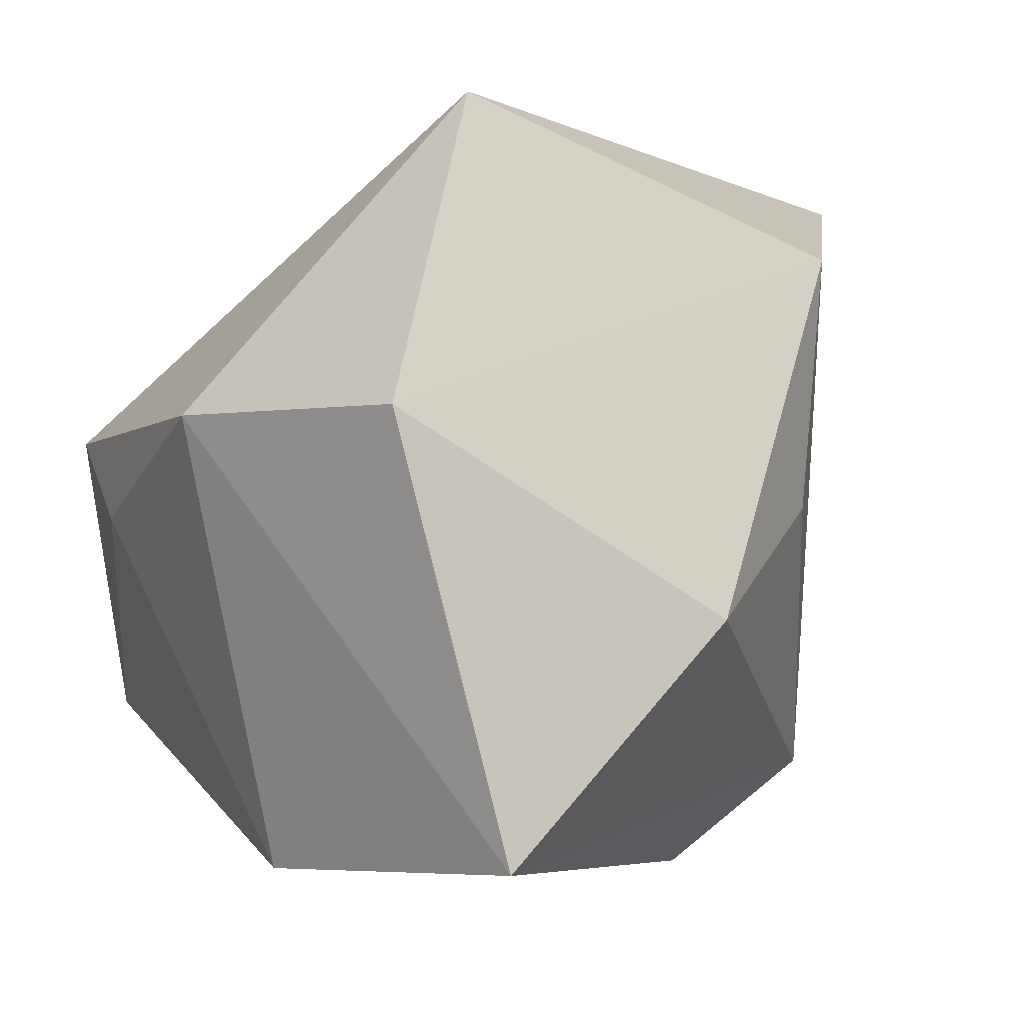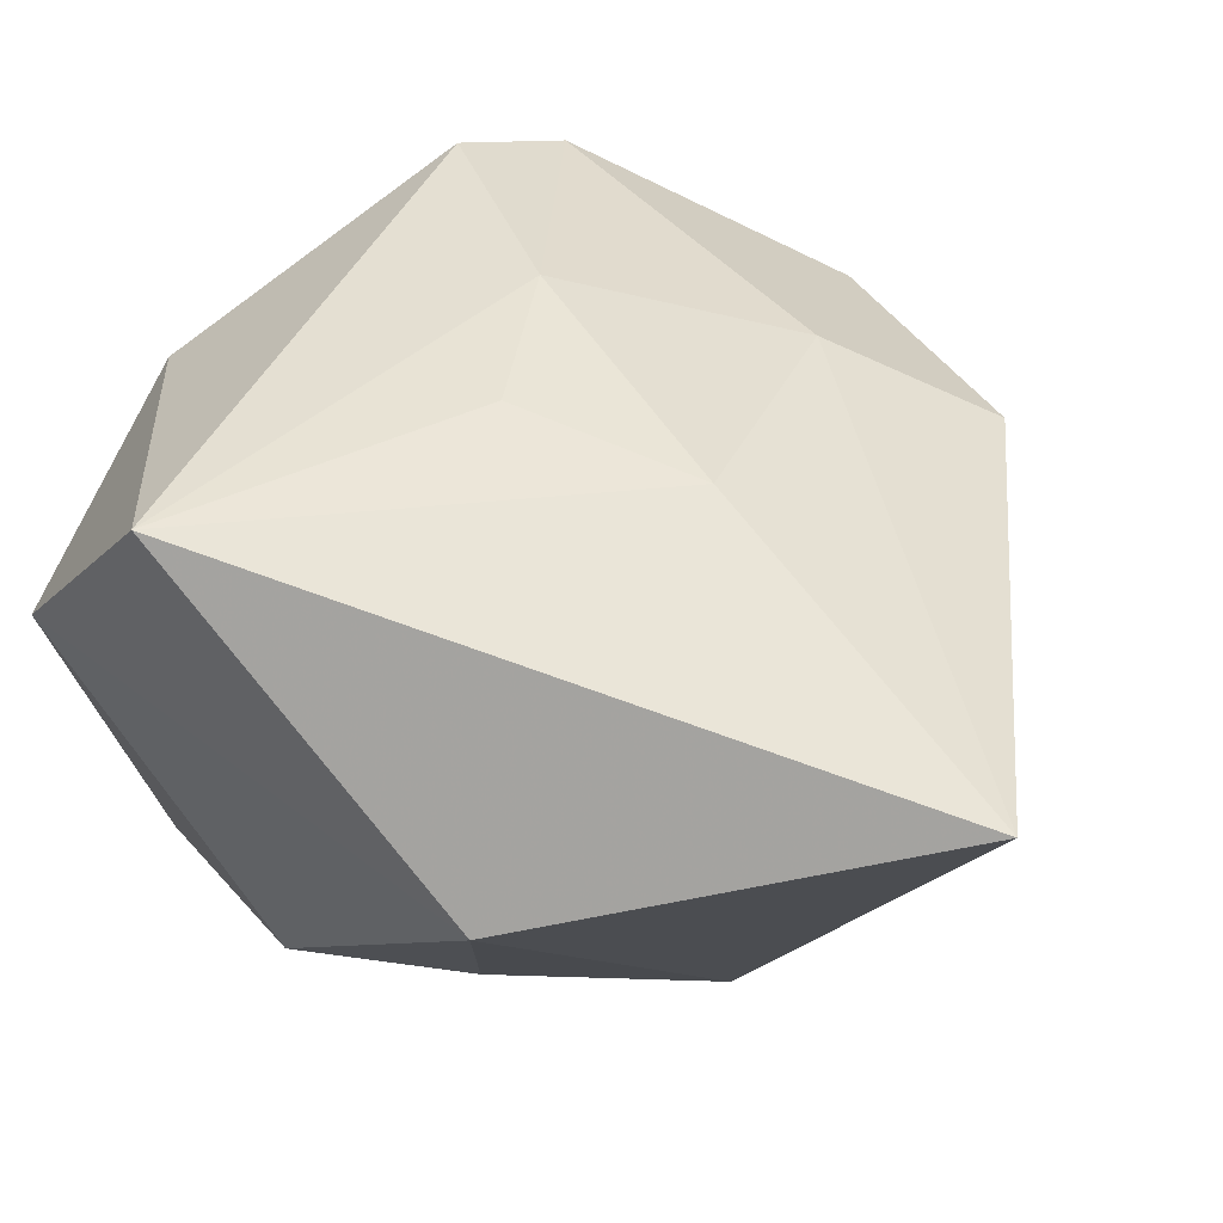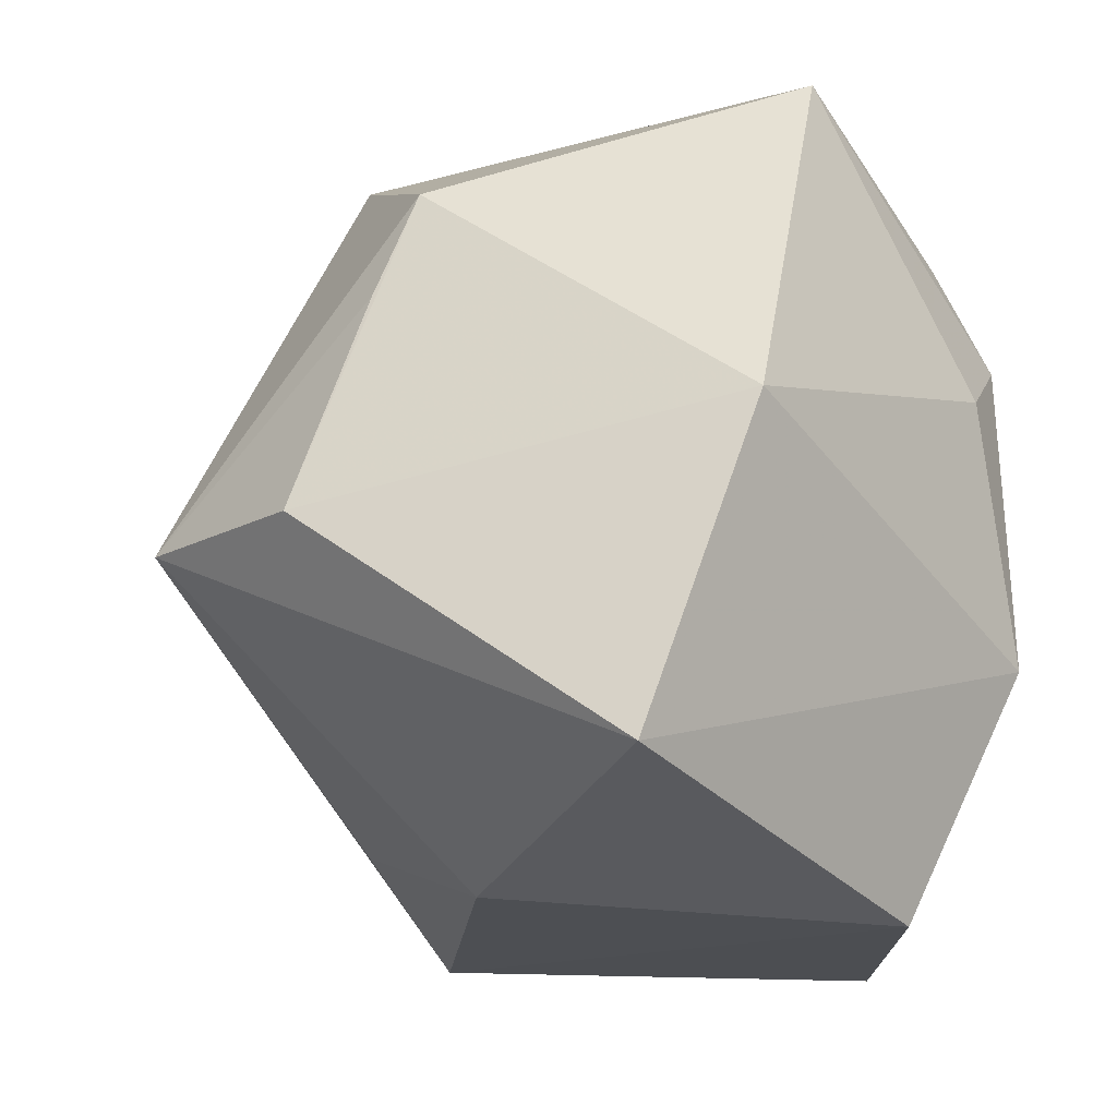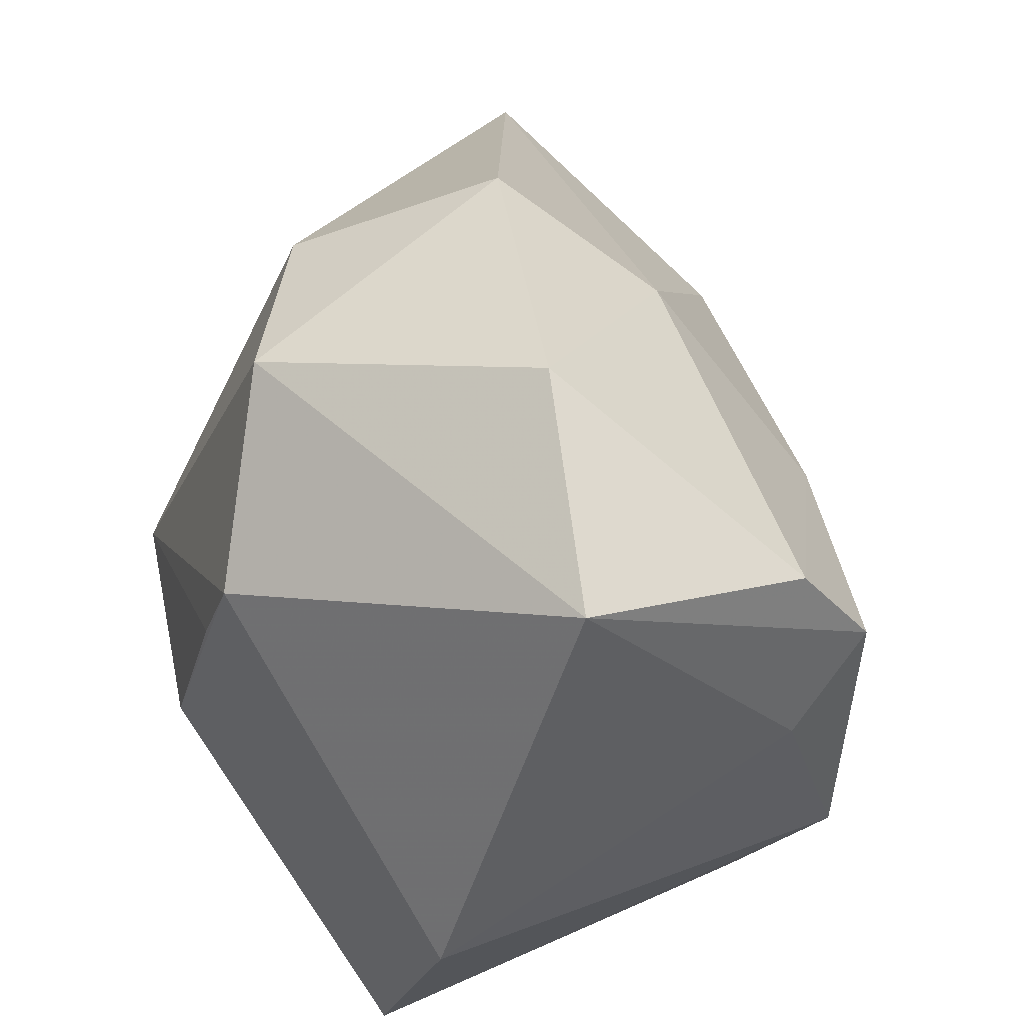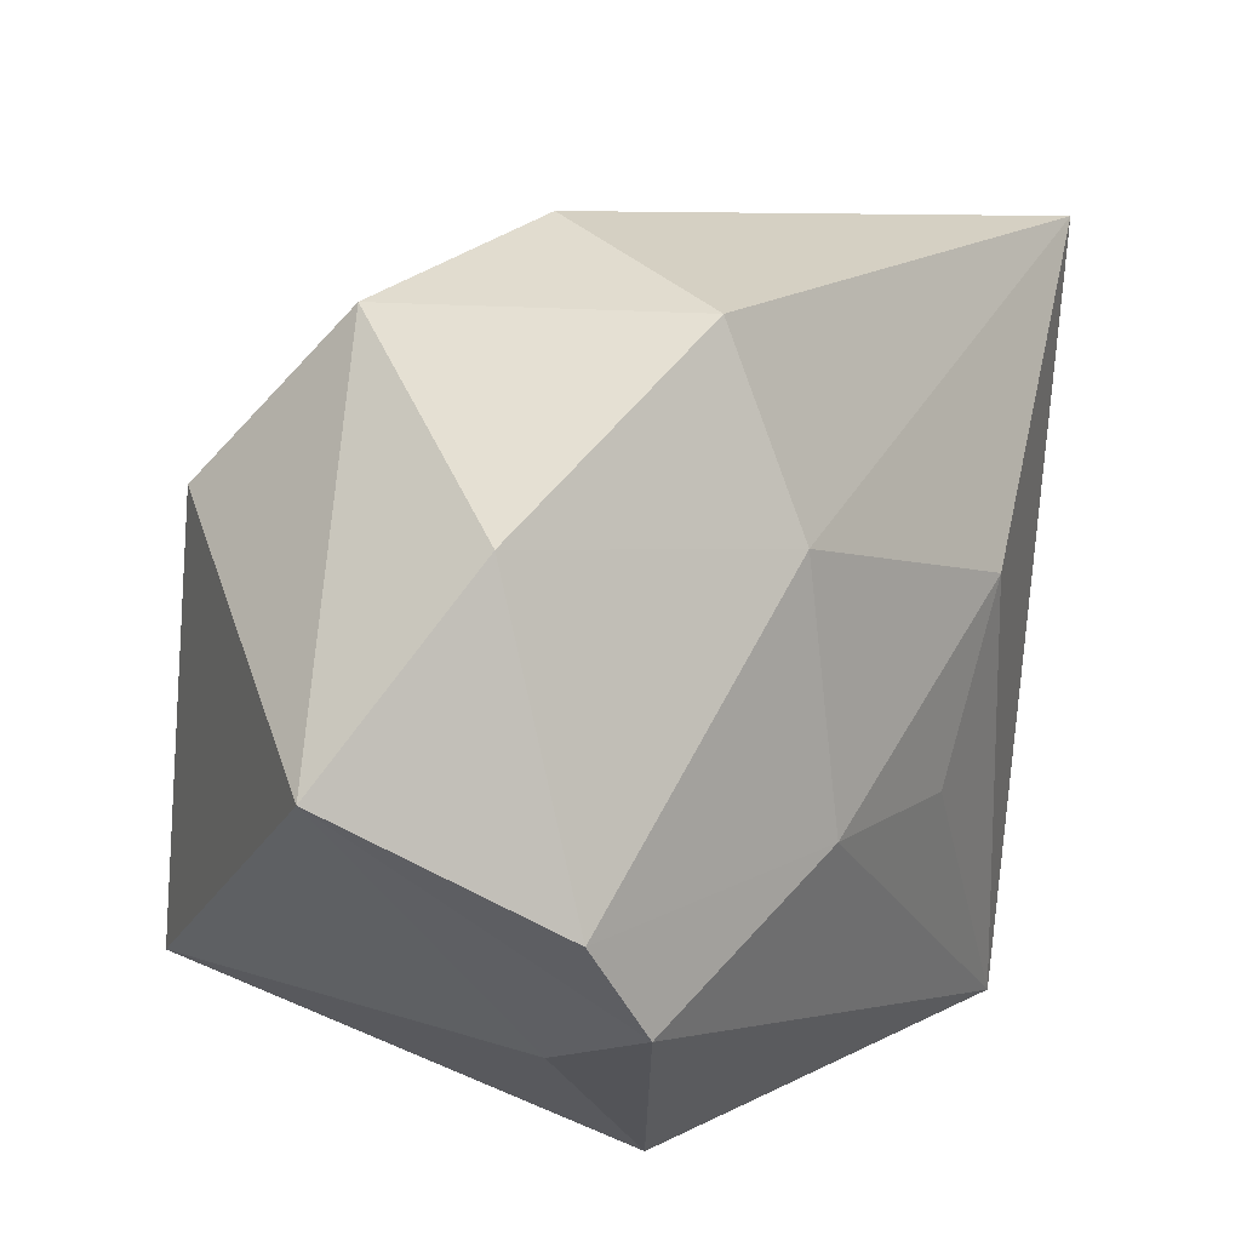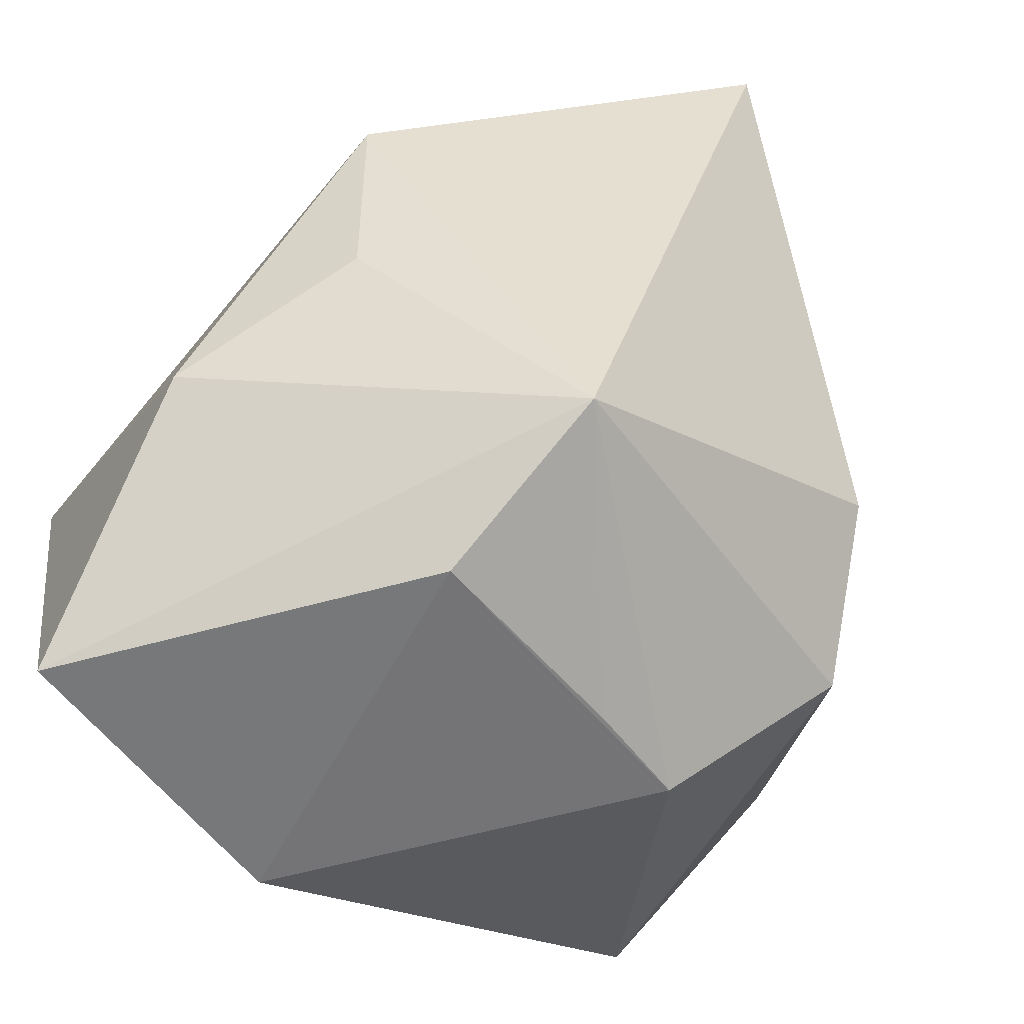
<metadata>
{"format":"obj","ext":"obj","renderer":"f3d","projection":"perspective","resolution":1024,"background":"white","views":[{"elev":-4.3,"azim":-25.0,"up":"+Z"},{"elev":72.0,"azim":50.7,"up":"+Z"},{"elev":-31.4,"azim":-160.5,"up":"+Y"},{"elev":52.1,"azim":-131.6,"up":"+Y"},{"elev":65.6,"azim":-83.9,"up":"+Y"},{"elev":-57.0,"azim":58.2,"up":"+Z"}]}
</metadata>
<code>
v -0.02187 0.0283 -0.01435
v 0.01175 0.02622 -0.01584
v 0.003285 0.01606 -0.02625
v -0.02642 0.02233 0.002298
v 0.006454 0.008157 -0.02638
v 0.03522 0.00619 0.02909
v -0.02039 -0.02852 0.005548
v 0.02523 -0.004483 -0.01913
v -0.02929 -0.01034 0.006213
v -0.02908 0.008391 -8.2e-06
v -0.02035 -0.005577 -0.0266
v -0.007548 0.03367 -0.004784
v -0.0003773 0.02294 0.01288
v 0.005186 -0.02852 -0.008525
v 0.0105 0.03099 0.006475
v 0.0119 -0.008039 -0.02676
v -0.006544 0.001494 0.02322
v -0.02938 0.01504 0.006483
v 0.02119 0.0234 -0.004937
v -0.01414 0.0105 0.01648
v 0.01678 -0.01996 0.000344
v -0.01198 -0.02194 0.02909
v 0.006714 0.007496 0.02571
v -0.01164 -0.02852 -0.02599
v 0.01816 -0.02088 0.01935
f 6 22 25
f 25 8 6
f 6 8 19
f 24 8 14
f 23 22 6
f 24 14 7
f 7 25 22
f 7 14 25
f 24 7 9
f 9 7 22
f 6 19 15
f 1 3 11
f 24 9 11
f 16 8 24
f 24 11 16
f 16 11 3
f 2 3 1
f 2 15 19
f 2 19 8
f 8 3 2
f 8 25 21
f 21 14 8
f 25 14 21
f 1 11 10
f 10 11 9
f 18 9 22
f 22 20 18
f 18 20 4
f 18 10 9
f 18 4 1
f 1 10 18
f 13 23 6
f 6 15 13
f 4 20 13
f 13 20 23
f 1 4 12
f 12 2 1
f 15 2 12
f 4 13 12
f 12 13 15
f 5 3 8
f 8 16 5
f 5 16 3
f 22 23 17
f 17 20 22
f 23 20 17

</code>
